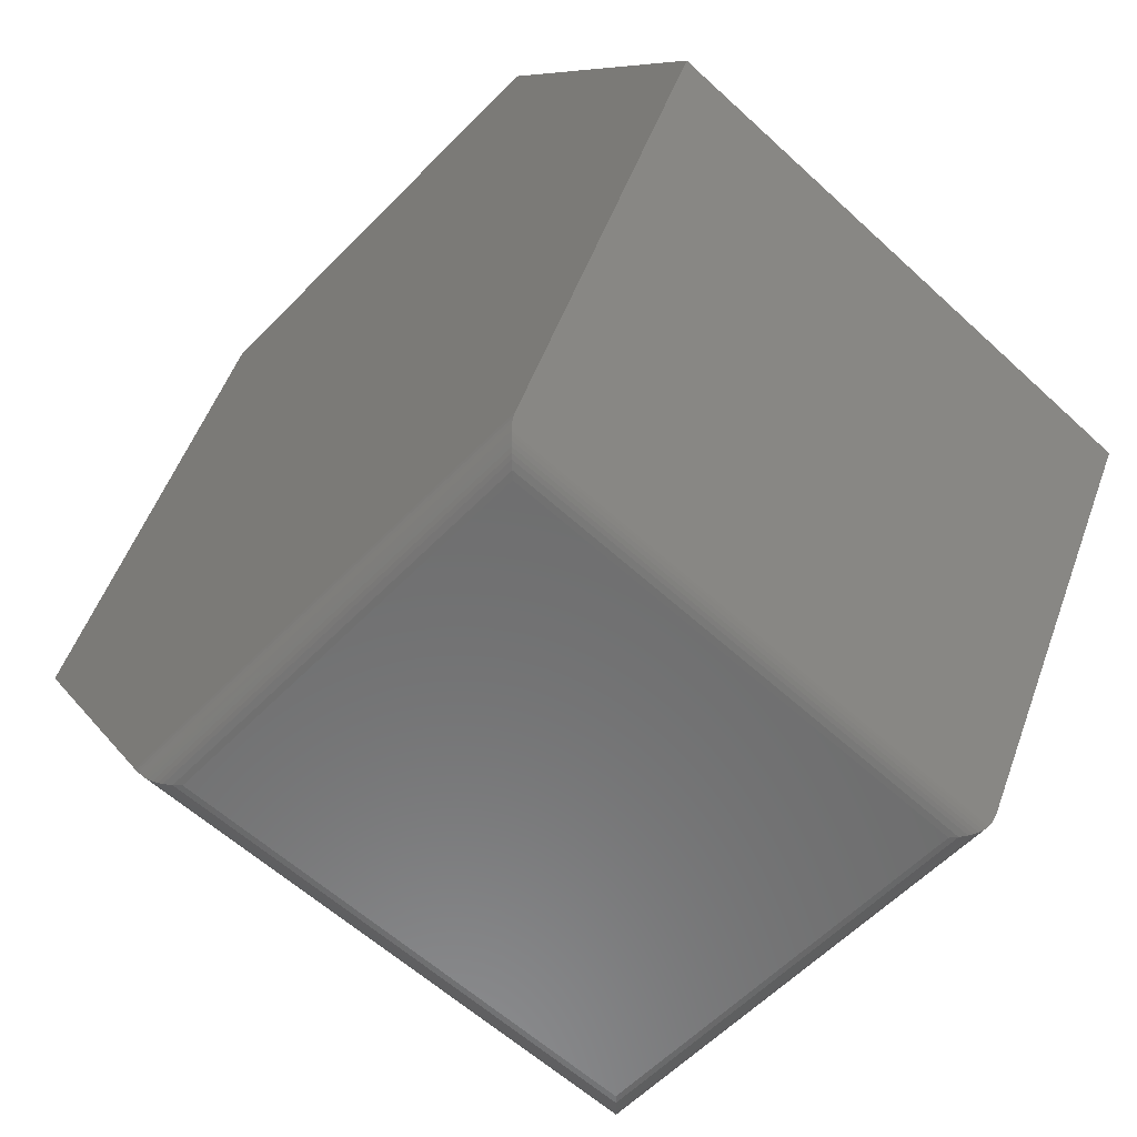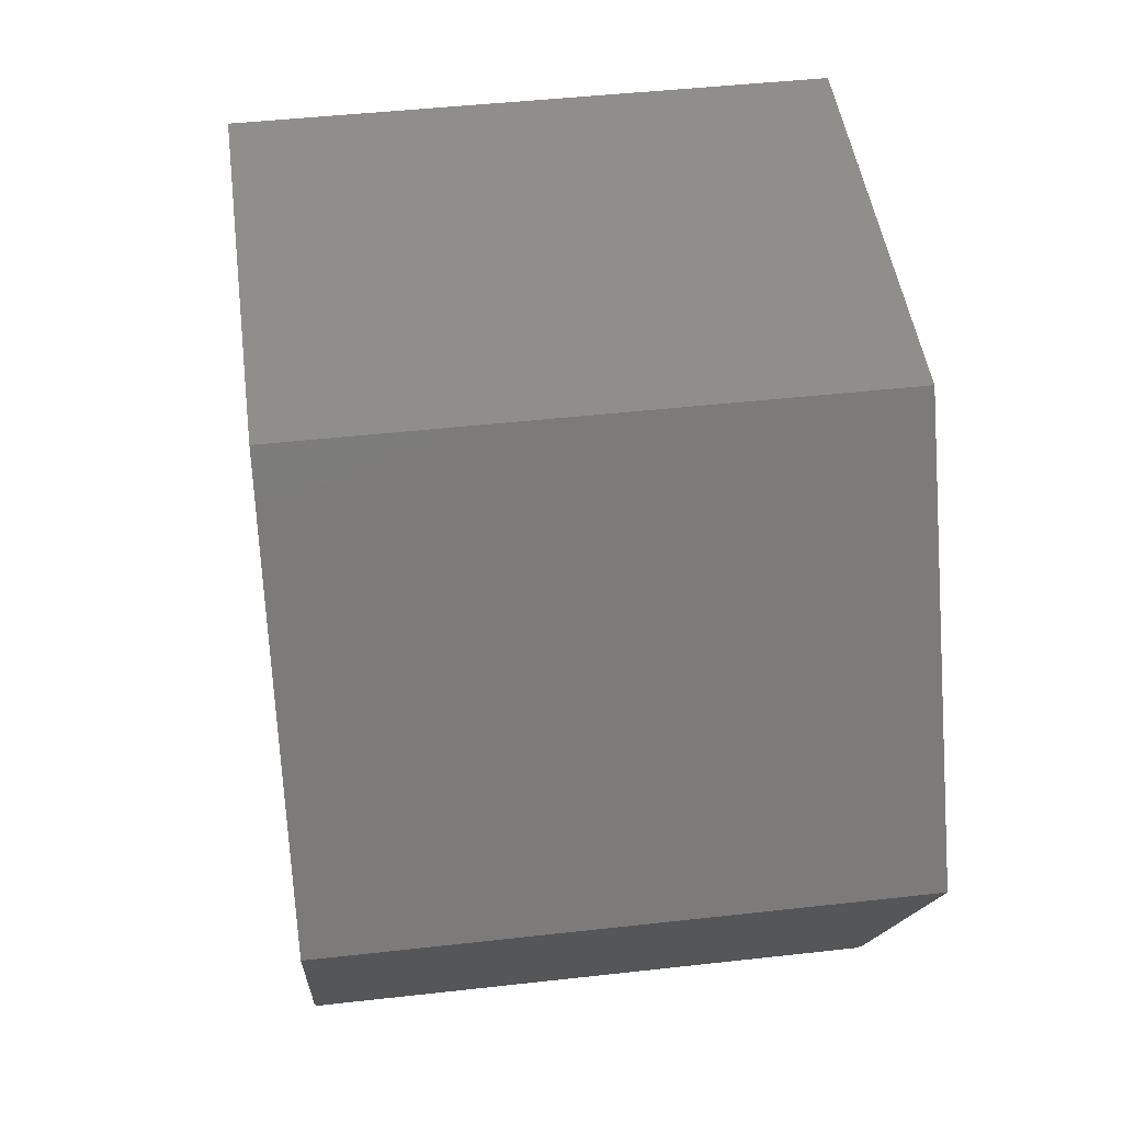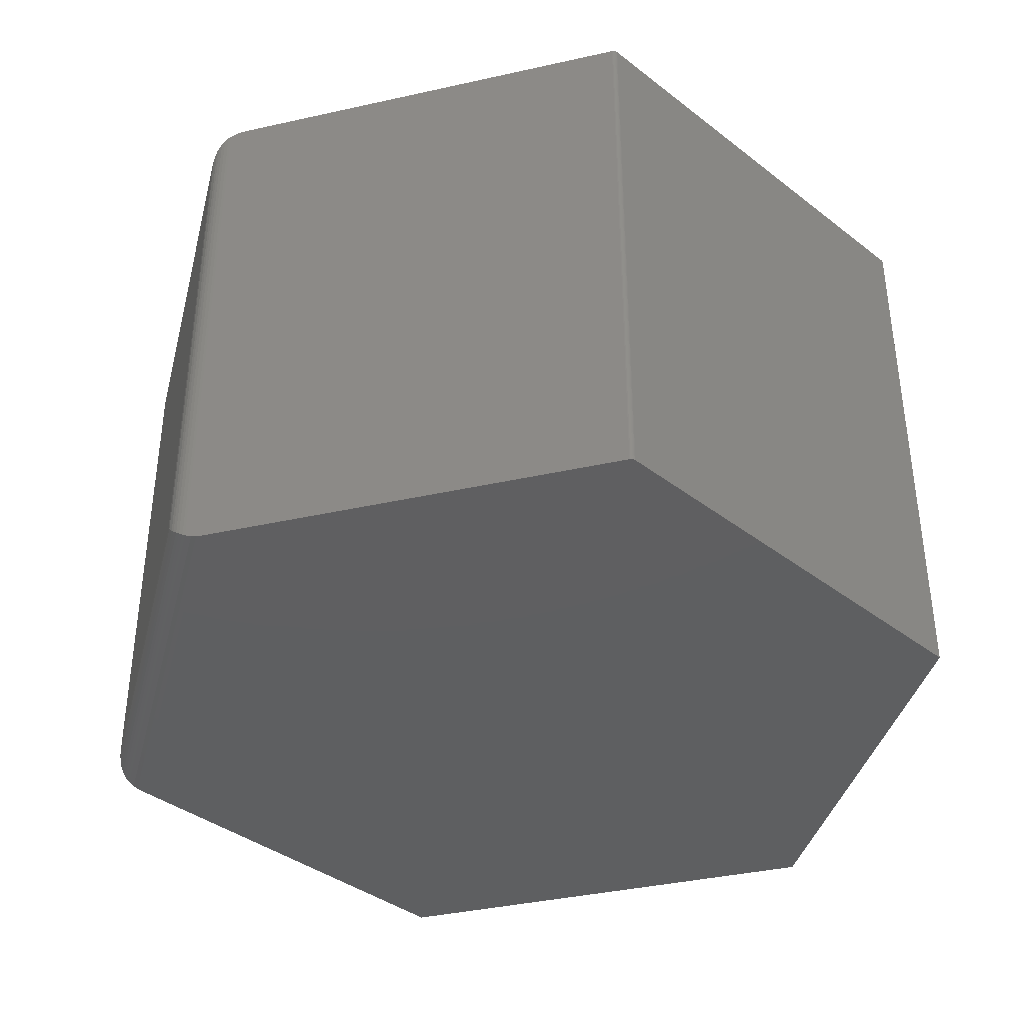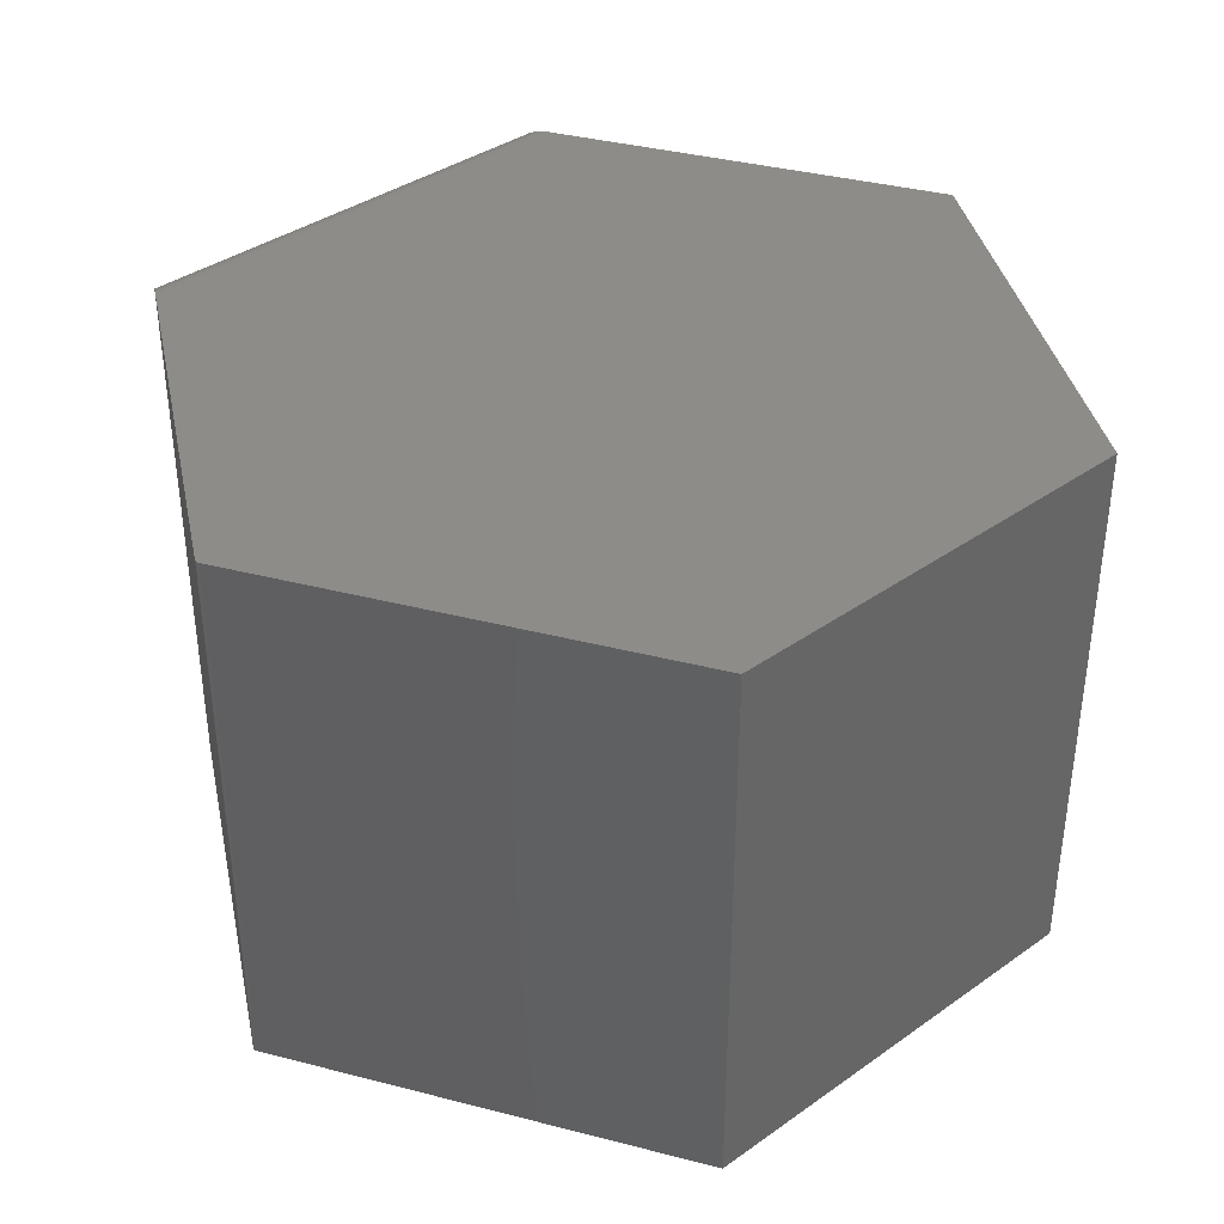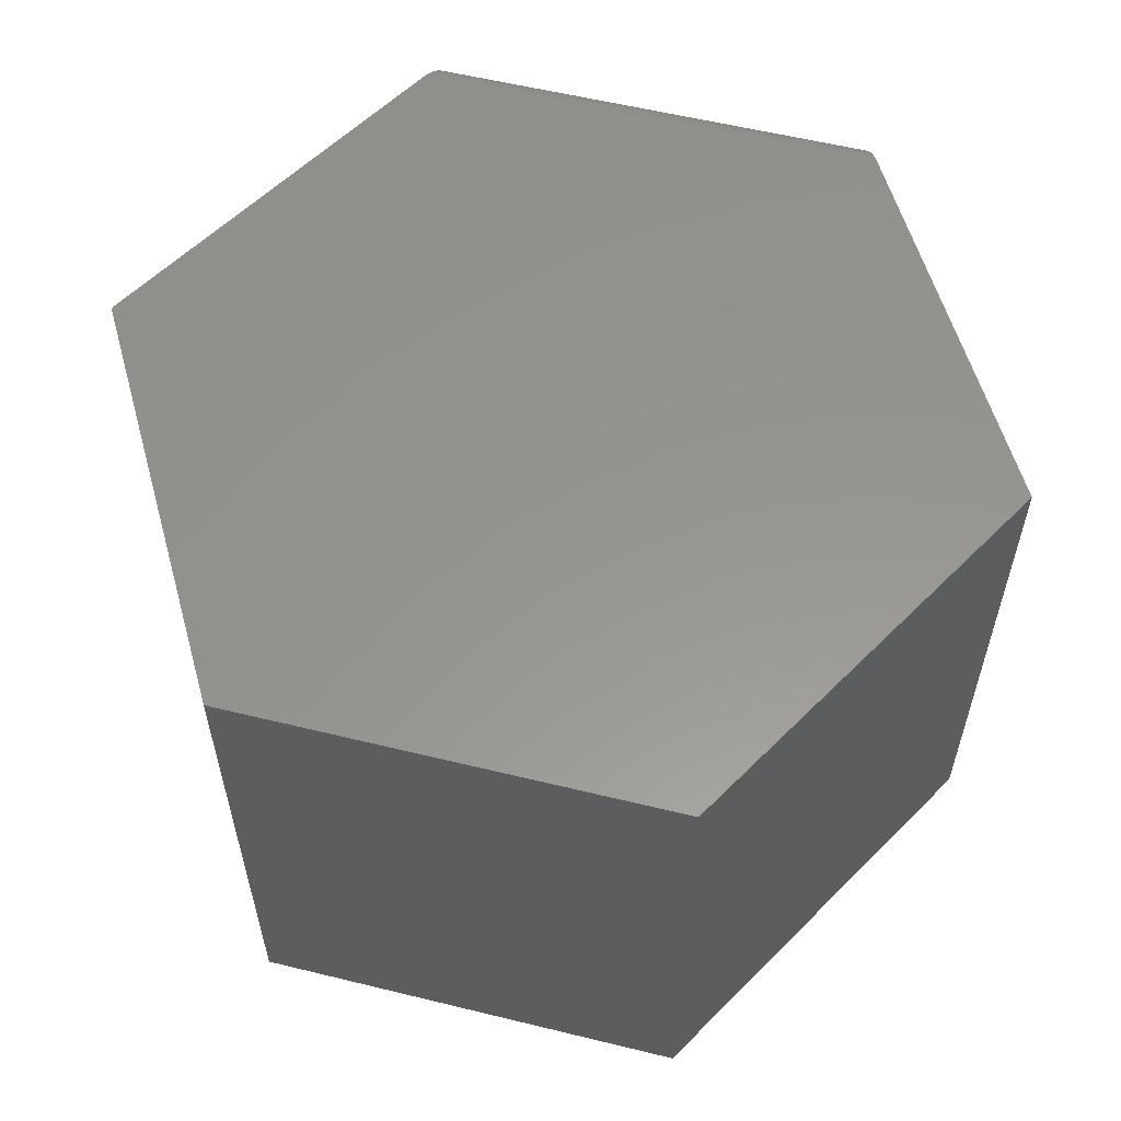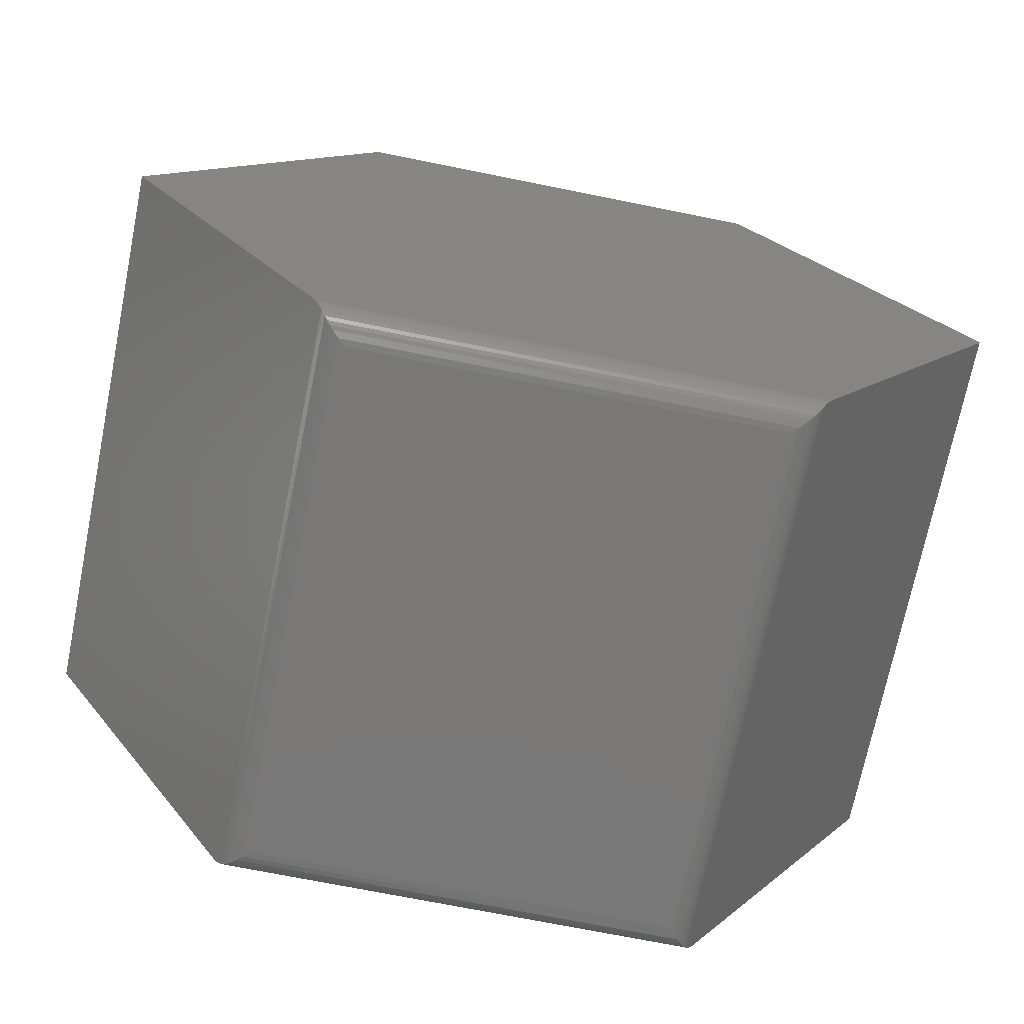
<metadata>
{"format":"stl","ext":"stl","renderer":"f3d","projection":"perspective","resolution":1024,"background":"white","views":[{"elev":-58.5,"azim":-133.6,"up":"+Y"},{"elev":45.5,"azim":-97.4,"up":"+Y"},{"elev":-38.5,"azim":75.8,"up":"+Z"},{"elev":37.9,"azim":138.1,"up":"+Z"},{"elev":57.8,"azim":-165.8,"up":"+Z"},{"elev":-71.2,"azim":-11.4,"up":"+Y"}]}
</metadata>
<code>
# stl→obj: 64 verts, 124 faces
v 0.5899 -0.003898 0.75
v 0.5904 -0.002666 0.75
v 0.5908 -0.001354 0.75
v -0.3146 -0.482 0.75
v 0.3146 -0.482 0.75
v -0.2921 0.5211 0.75
v -0.5921 0 0.75
v 0.5908 0.001354 0.75
v 0.5904 0.002666 0.75
v 0.5899 0.003898 0.75
v 0.2921 0.5211 0.75
v 0.5909 3.018e-17 0.75
v 0.5908 -0.001354 0
v 0.5904 -0.002666 0
v 0.5899 -0.003898 0
v 0.3146 -0.482 0
v -0.3146 -0.482 0
v -0.2921 0.5211 0
v 0.2921 0.5211 0
v 0.5899 0.003898 0
v 0.5904 0.002666 0
v 0.5908 0.001354 0
v -0.5921 0 0
v 0.5909 3.018e-17 0
v 0.3076 -0.4941 0.7481
v 0.3111 -0.4881 0.7495
v 0.3034 -0.5015 0.7448
v 0.3076 -0.4941 0.001932
v 0.3111 -0.4881 0.0004834
v 0.3034 -0.5015 0.00521
v -0.2695 -0.5211 0.03906
v 0.2695 -0.5211 0.03906
v -0.2695 -0.5211 0.7109
v 0.2695 -0.5211 0.7109
v -0.3076 -0.4941 0.7481
v -0.3034 -0.5015 0.7448
v -0.3111 -0.4881 0.7495
v -0.3111 -0.4881 0.0004834
v -0.3076 -0.4941 0.001932
v -0.3034 -0.5015 0.00521
v 0.2776 -0.5202 0.03098
v 0.2776 -0.5202 0.719
v 0.3014 -0.5046 0.7428
v 0.3014 -0.5046 0.007192
v 0.298 -0.5087 0.7394
v 0.298 -0.5087 0.0106
v 0.2942 -0.5123 0.7356
v 0.2942 -0.5123 0.01438
v 0.29 -0.5153 0.7314
v 0.29 -0.5153 0.01863
v 0.2855 -0.5176 0.7269
v 0.2855 -0.5176 0.02308
v -0.2776 -0.5202 0.03098
v -0.3014 -0.5046 0.007192
v -0.298 -0.5087 0.0106
v -0.2942 -0.5123 0.01438
v -0.29 -0.5153 0.01863
v -0.2855 -0.5176 0.02308
v -0.2776 -0.5202 0.719
v -0.3014 -0.5046 0.7428
v -0.2855 -0.5176 0.7269
v -0.29 -0.5153 0.7314
v -0.2942 -0.5123 0.7356
v -0.298 -0.5087 0.7394
f 1 2 3
f 1 4 5
f 6 7 8
f 6 8 9
f 6 9 10
f 6 10 11
f 7 4 1
f 7 1 3
f 7 3 12
f 7 12 8
f 13 14 15
f 16 17 15
f 18 19 20
f 18 20 21
f 18 21 22
f 18 22 23
f 23 22 24
f 23 24 13
f 23 13 15
f 23 15 17
f 5 25 1
f 5 26 25
f 1 25 27
f 16 28 29
f 30 28 16
f 30 16 15
f 30 15 1
f 30 1 27
f 20 19 10
f 10 19 11
f 20 10 21
f 21 10 9
f 21 9 22
f 22 9 8
f 22 8 24
f 24 8 12
f 24 12 13
f 13 12 3
f 13 3 14
f 14 3 2
f 14 2 15
f 15 2 1
f 31 32 33
f 33 32 34
f 7 35 4
f 7 36 35
f 4 35 37
f 17 38 39
f 23 17 39
f 23 39 40
f 23 40 36
f 23 36 7
f 34 41 42
f 34 32 41
f 30 43 44
f 30 27 43
f 44 43 45
f 44 45 46
f 46 45 47
f 46 47 48
f 48 47 49
f 48 49 50
f 50 49 51
f 50 51 52
f 52 51 42
f 52 42 41
f 32 53 41
f 32 31 53
f 17 29 38
f 17 16 29
f 38 29 28
f 38 28 39
f 40 44 54
f 54 44 46
f 54 46 55
f 55 46 48
f 55 48 56
f 56 48 50
f 56 50 57
f 57 50 52
f 57 52 58
f 58 52 41
f 58 41 53
f 30 44 40
f 30 40 39
f 30 39 28
f 31 59 53
f 31 33 59
f 36 54 60
f 36 40 54
f 53 59 61
f 53 61 58
f 58 61 62
f 58 62 57
f 57 62 63
f 57 63 56
f 56 63 64
f 56 64 55
f 55 64 60
f 55 60 54
f 33 42 59
f 33 34 42
f 5 37 26
f 5 4 37
f 59 42 51
f 59 51 61
f 61 51 49
f 61 49 62
f 62 49 47
f 62 47 63
f 63 47 45
f 63 45 64
f 64 45 43
f 64 43 60
f 27 60 43
f 35 25 26
f 35 26 37
f 36 60 27
f 36 27 25
f 36 25 35
f 18 23 6
f 6 23 7
f 19 18 11
f 11 18 6

</code>
